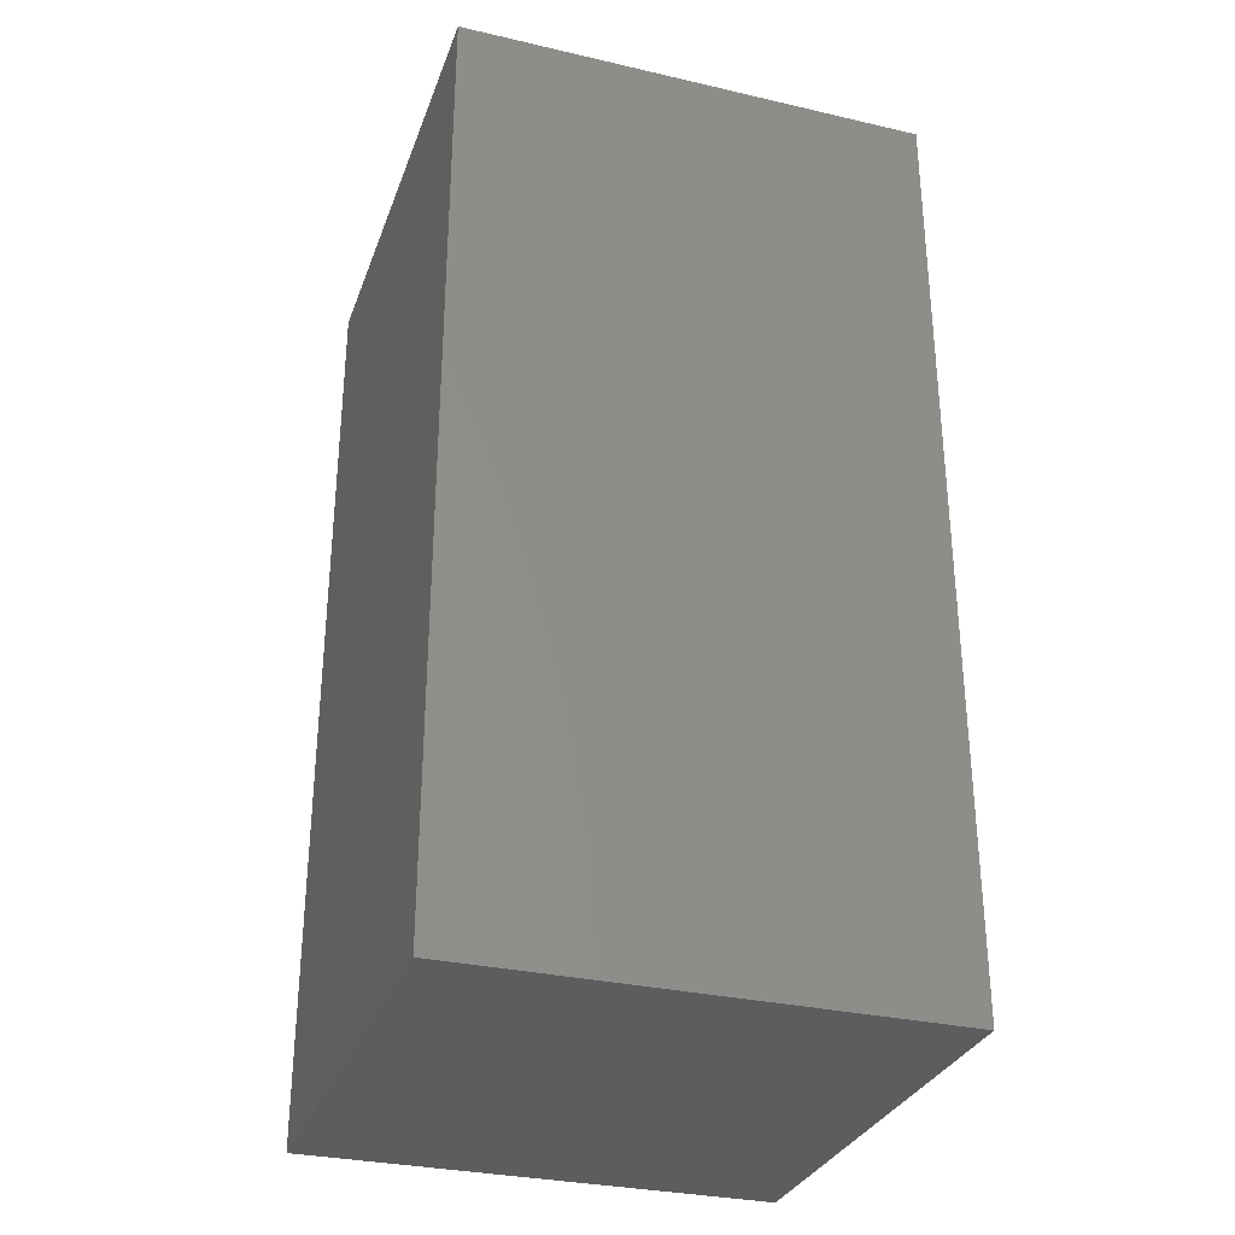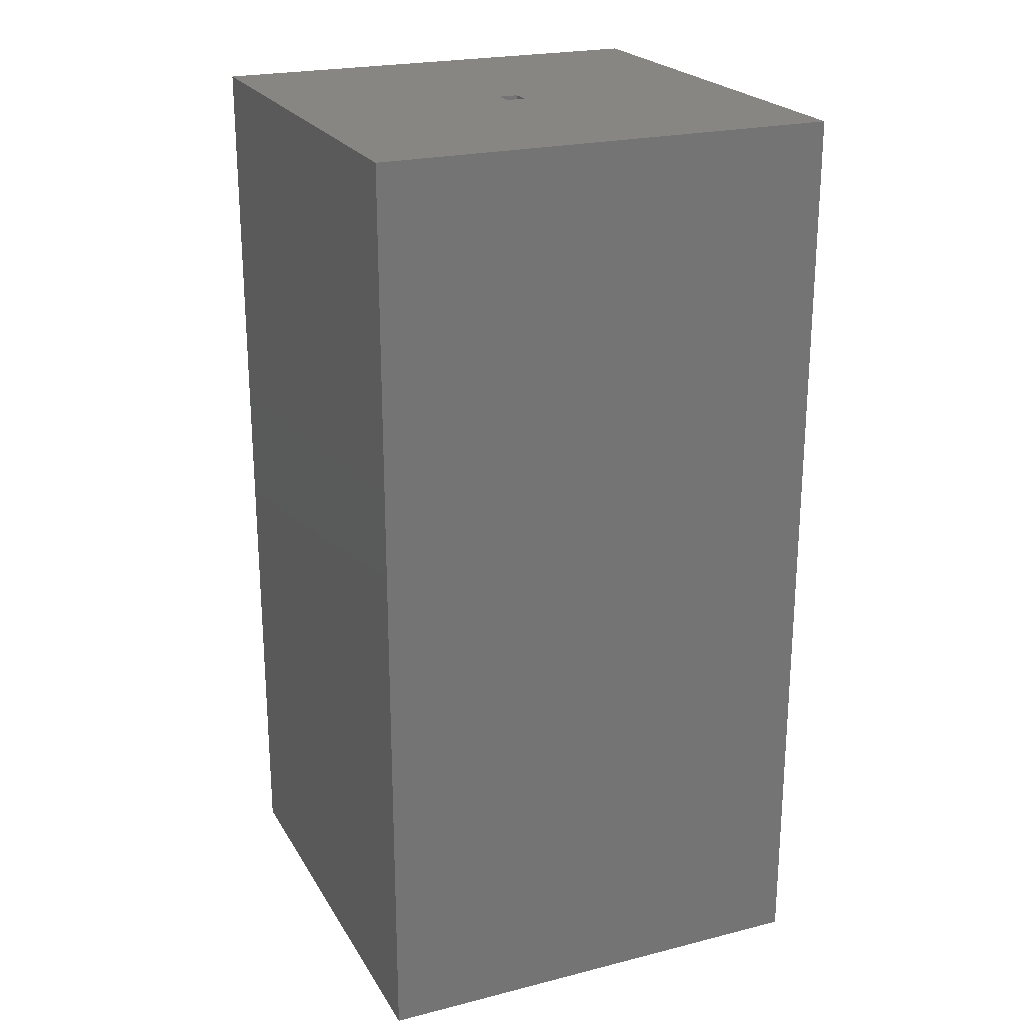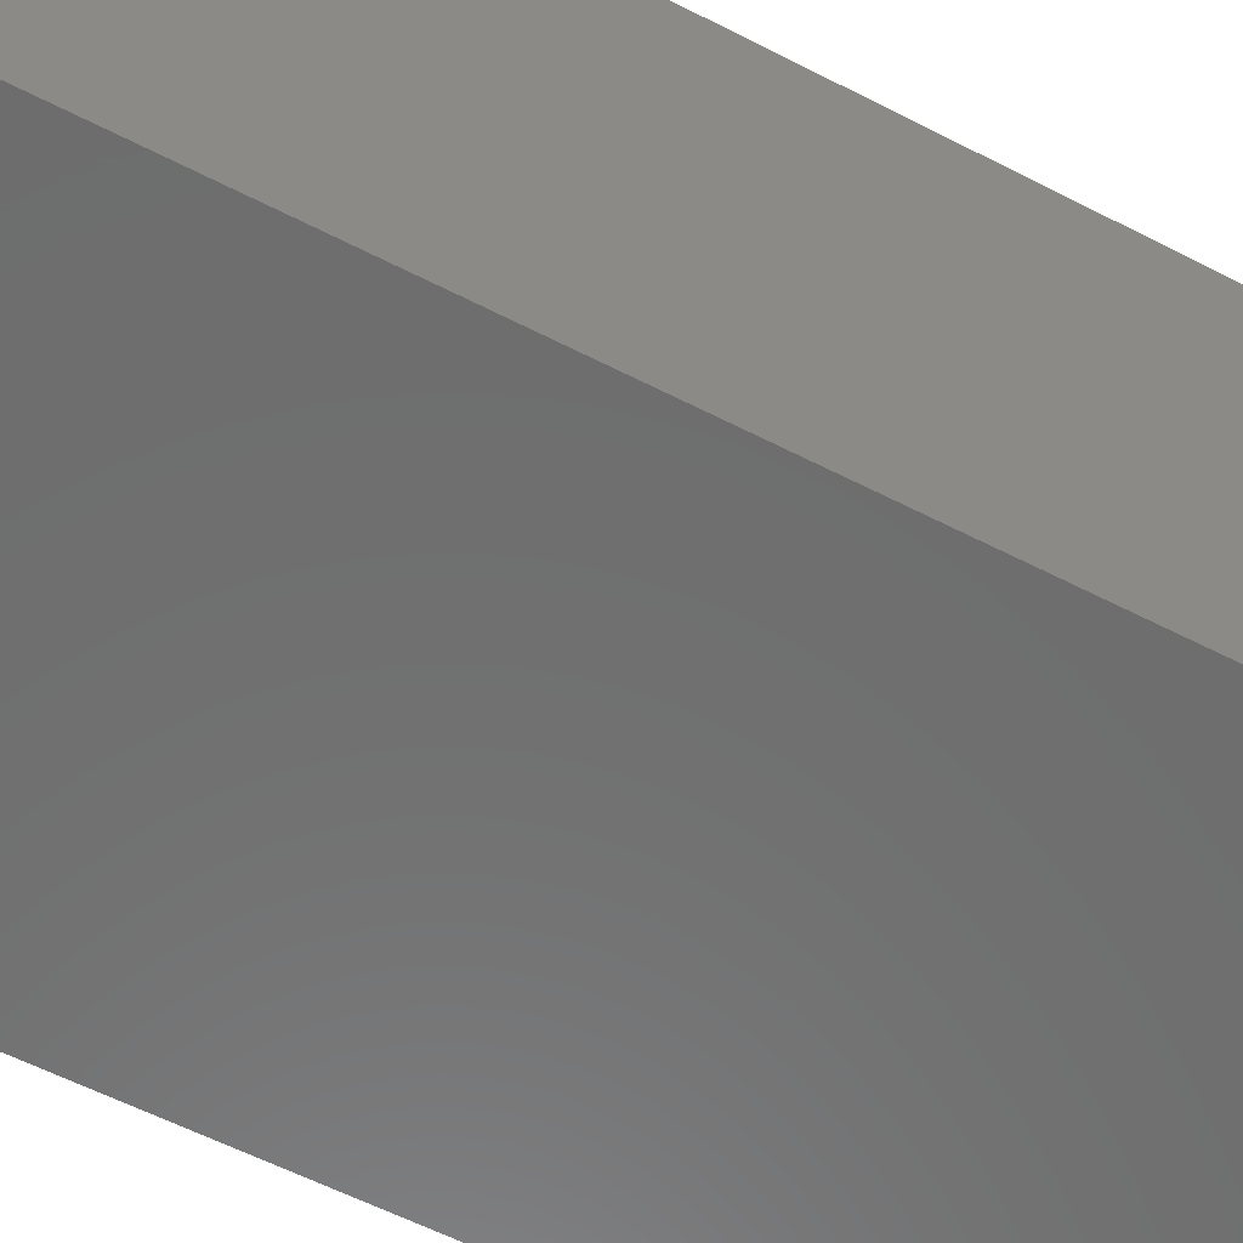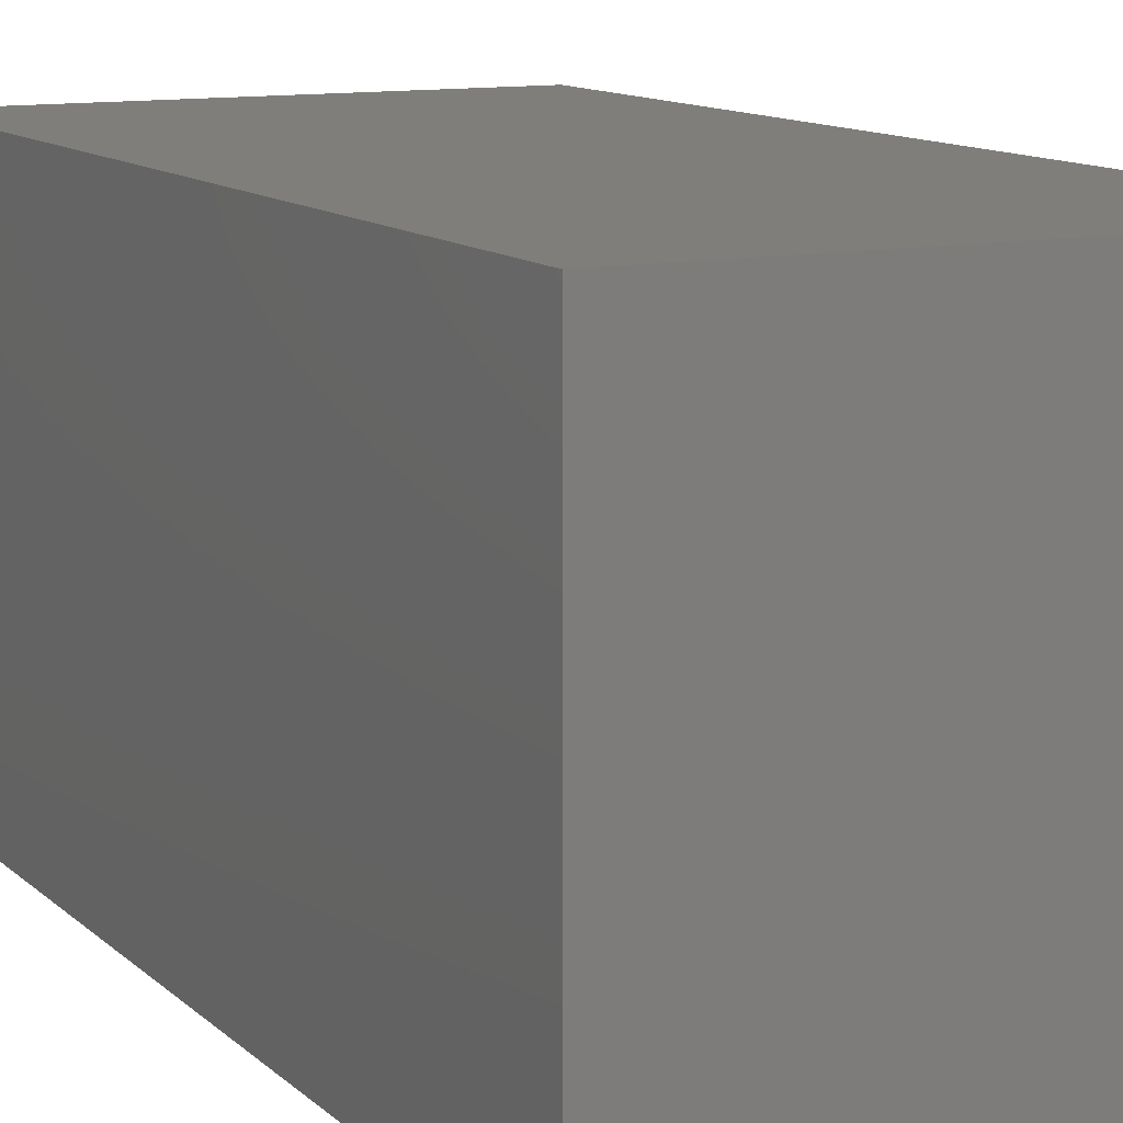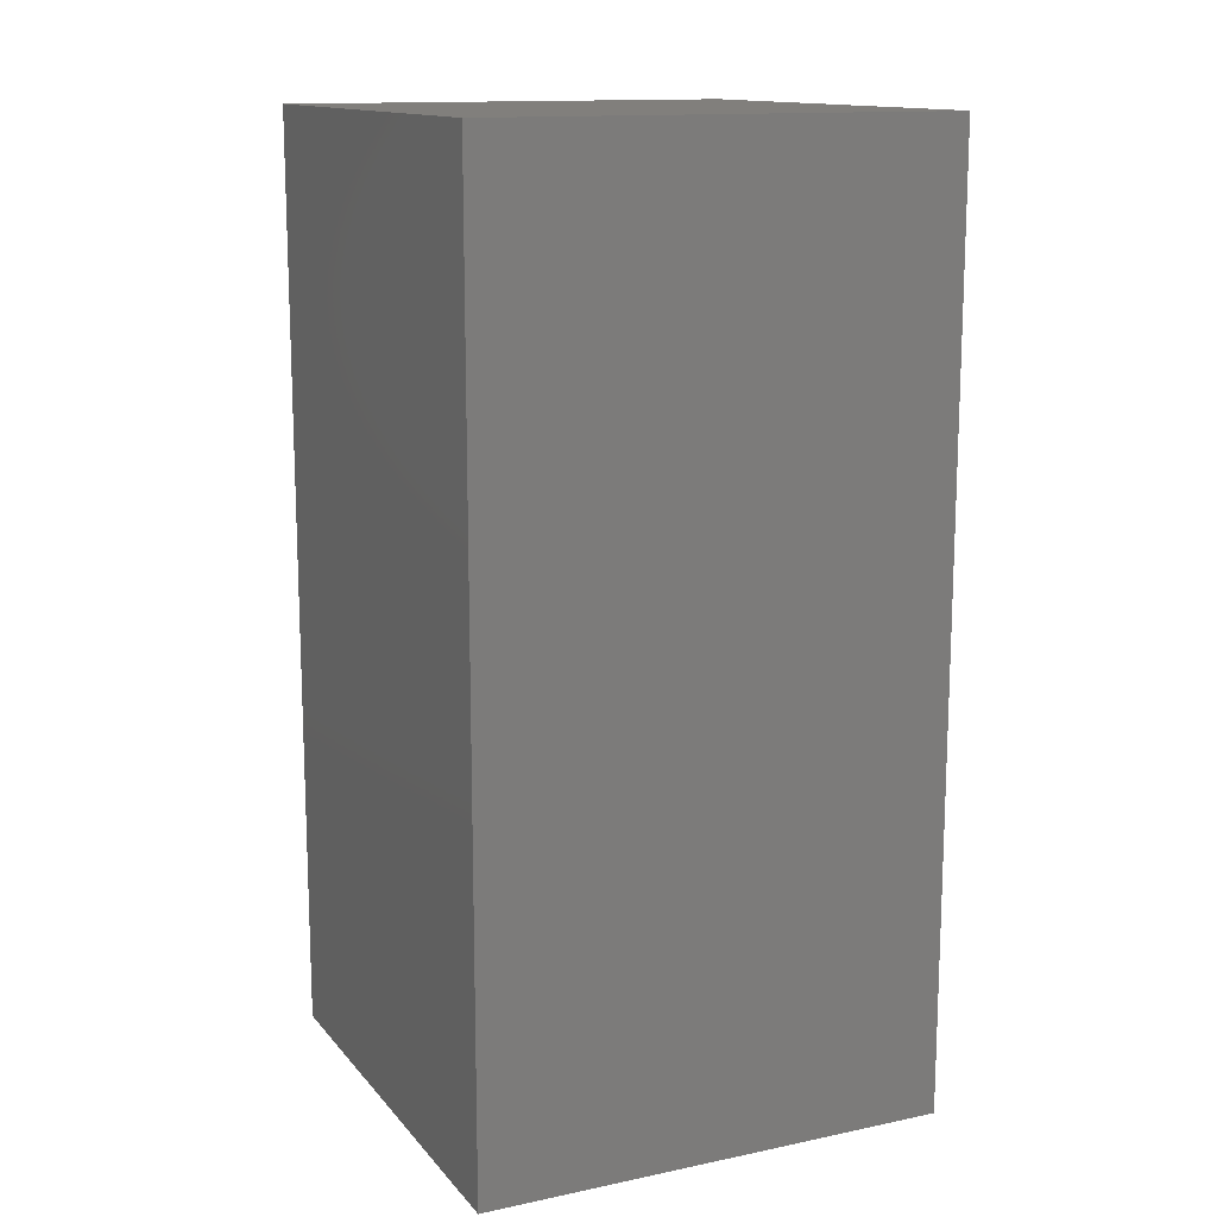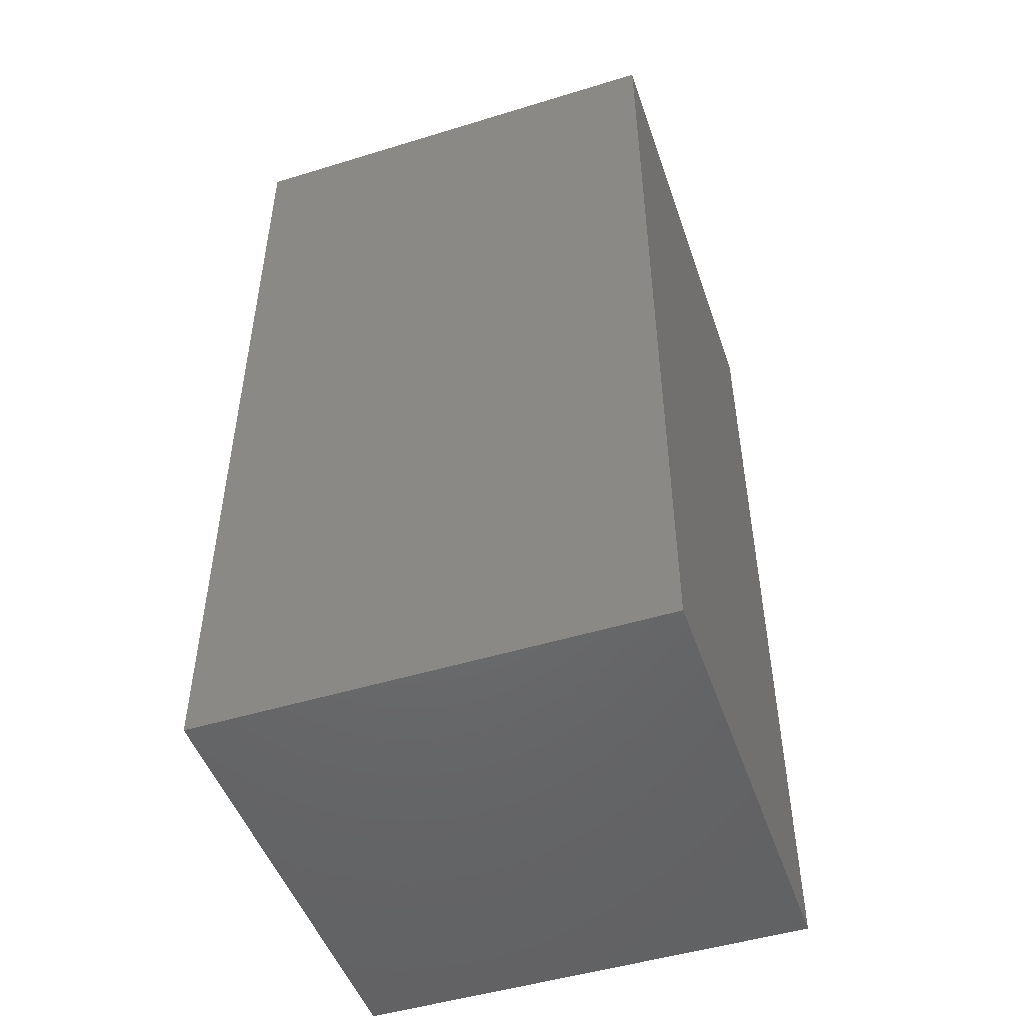
<metadata>
{"format":"stl","ext":"stl","renderer":"f3d","projection":"perspective","resolution":1024,"background":"white","views":[{"elev":-31.1,"azim":71.8,"up":"+Z"},{"elev":22.7,"azim":66.7,"up":"+Z"},{"elev":-59.7,"azim":62.2,"up":"+Y"},{"elev":11.4,"azim":153.4,"up":"+Y"},{"elev":13.7,"azim":-24.9,"up":"+Z"},{"elev":-48.9,"azim":-71.2,"up":"+Z"}]}
</metadata>
<code>
# stl→obj: 16 verts, 28 faces
v 5 0 10
v 5 5 0
v 5 5 10
v 5 0 0
v 2.606 2.606 10
v 2.394 2.606 10
v 0 5 10
v 2.394 2.394 10
v 2.606 2.394 10
v 0 0 10
v 2.394 2.606 1
v 2.606 2.394 1
v 2.606 2.606 1
v 2.394 2.394 1
v 0 0 0
v 0 5 0
f 1 2 3
f 2 1 4
f 3 5 1
f 3 6 5
f 6 7 8
f 7 6 3
f 9 1 5
f 8 1 9
f 8 10 1
f 10 8 7
f 11 12 13
f 12 11 14
f 15 7 16
f 7 15 10
f 2 7 3
f 7 2 16
f 15 1 10
f 1 15 4
f 8 11 6
f 11 8 14
f 11 5 6
f 5 11 13
f 12 5 13
f 5 12 9
f 12 8 9
f 8 12 14
f 15 2 4
f 2 15 16

</code>
